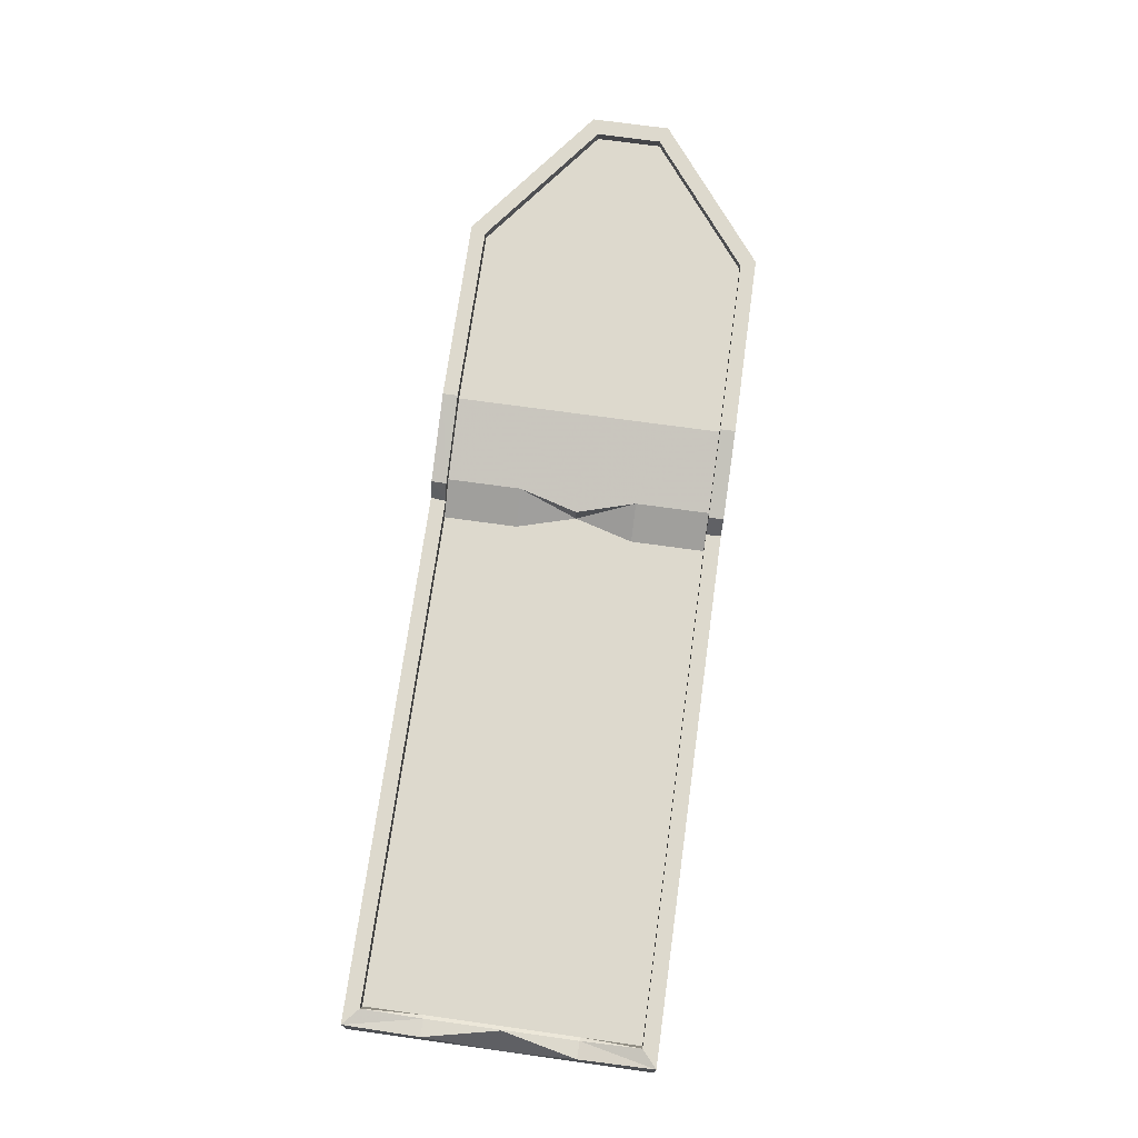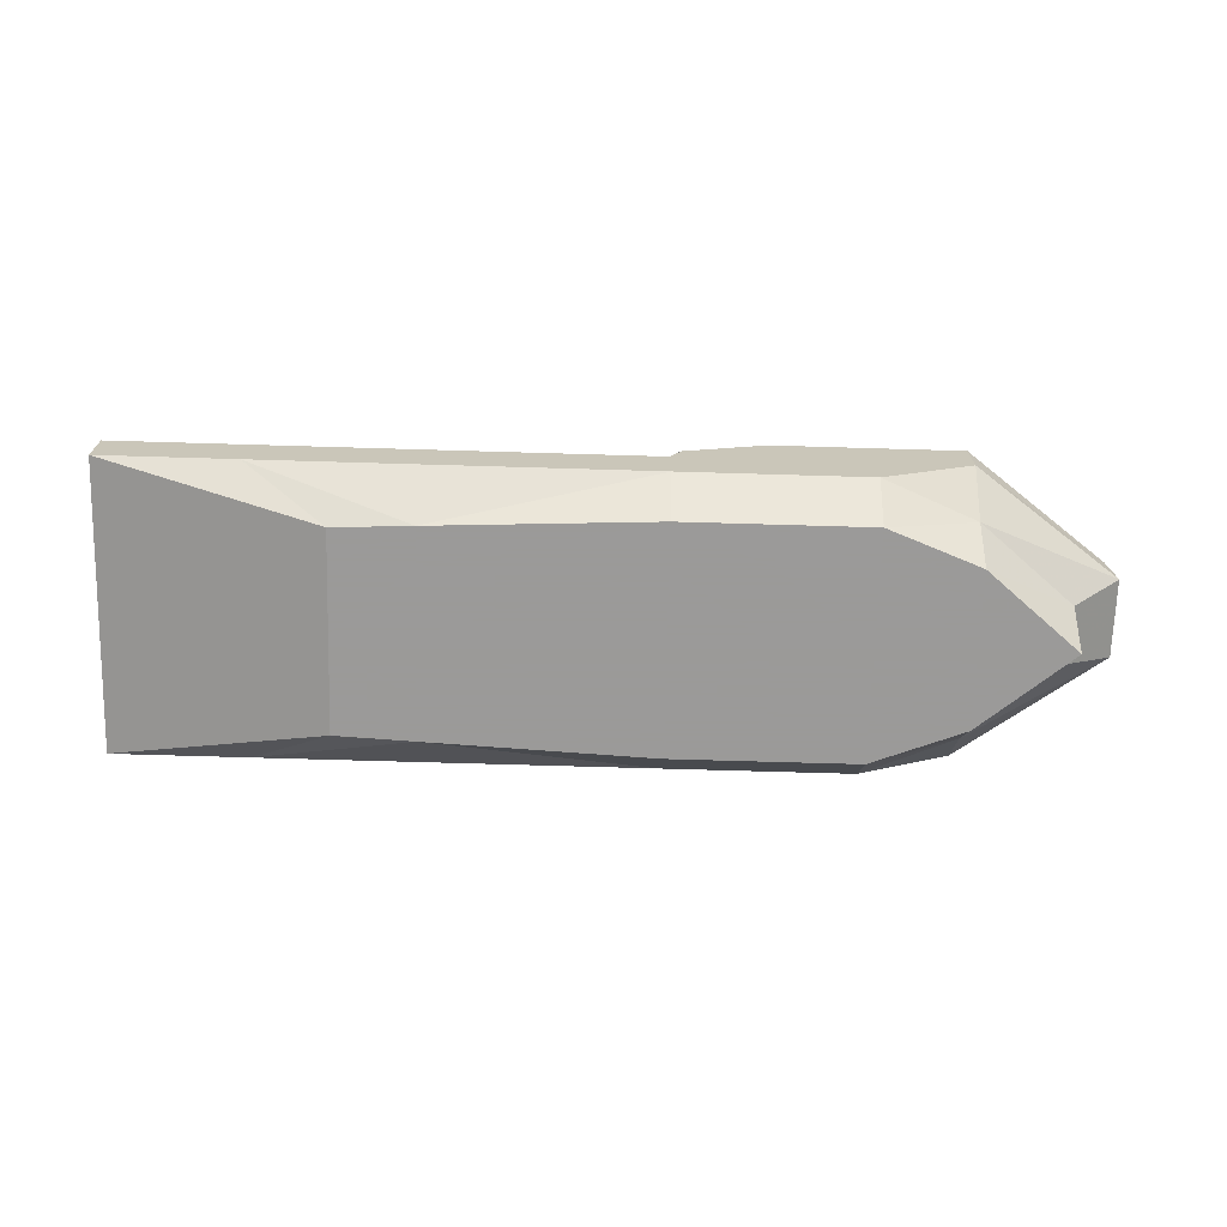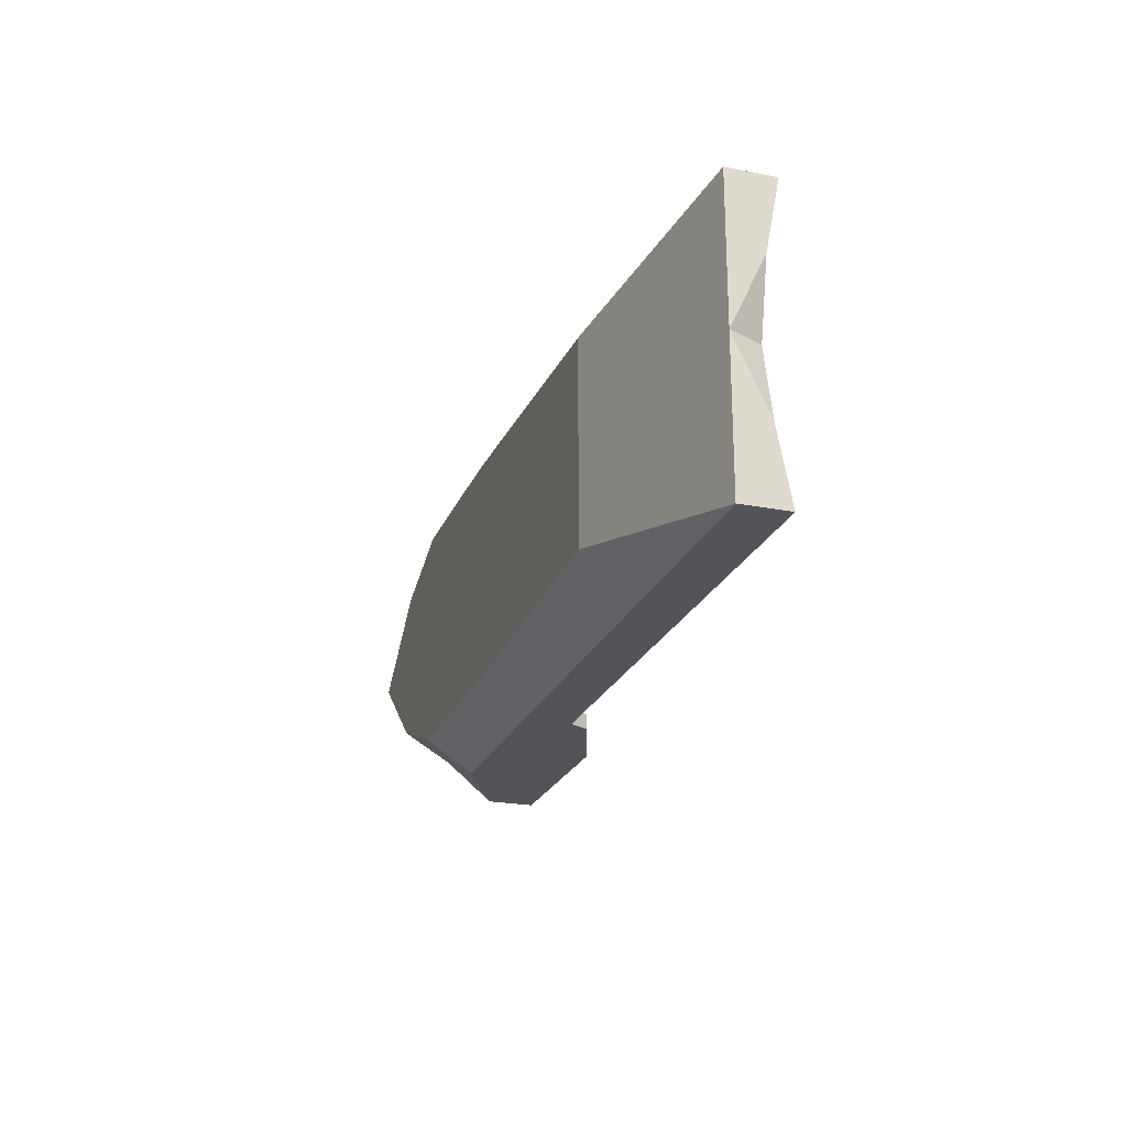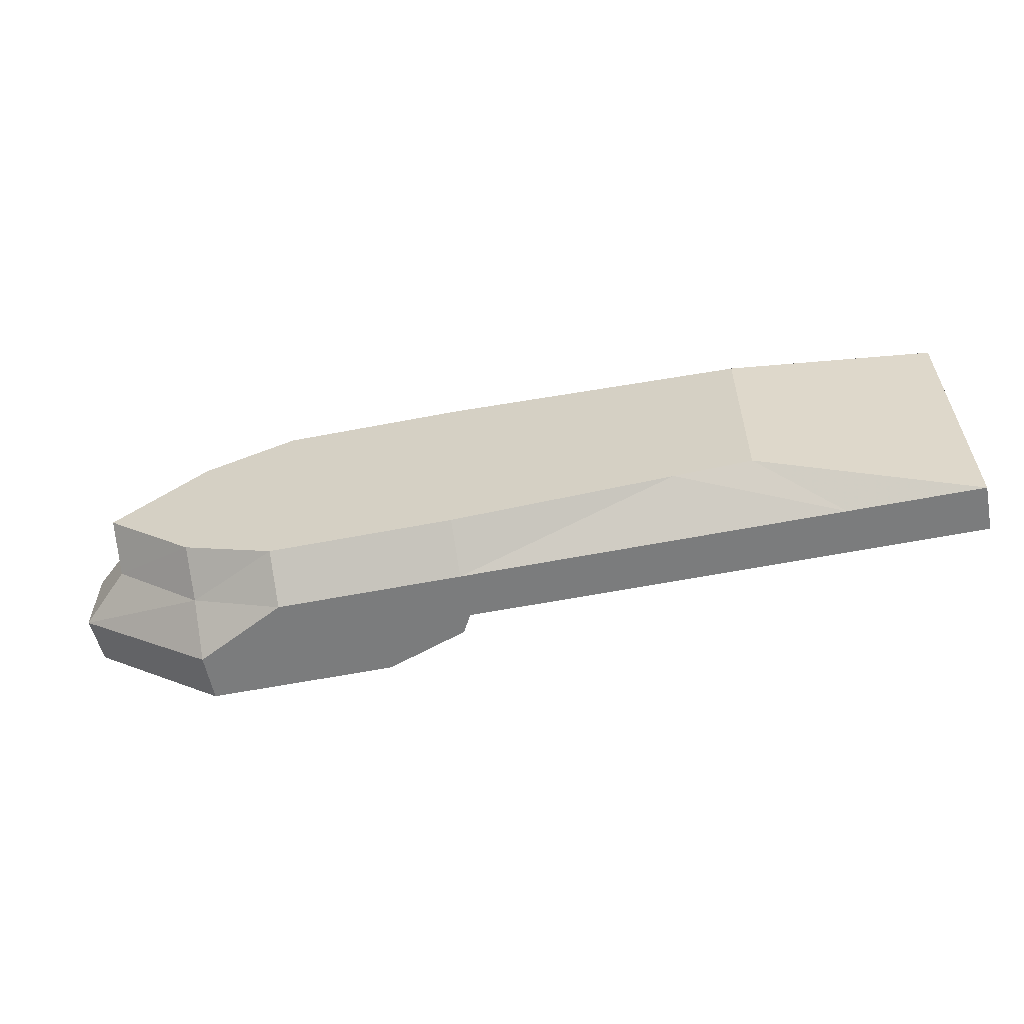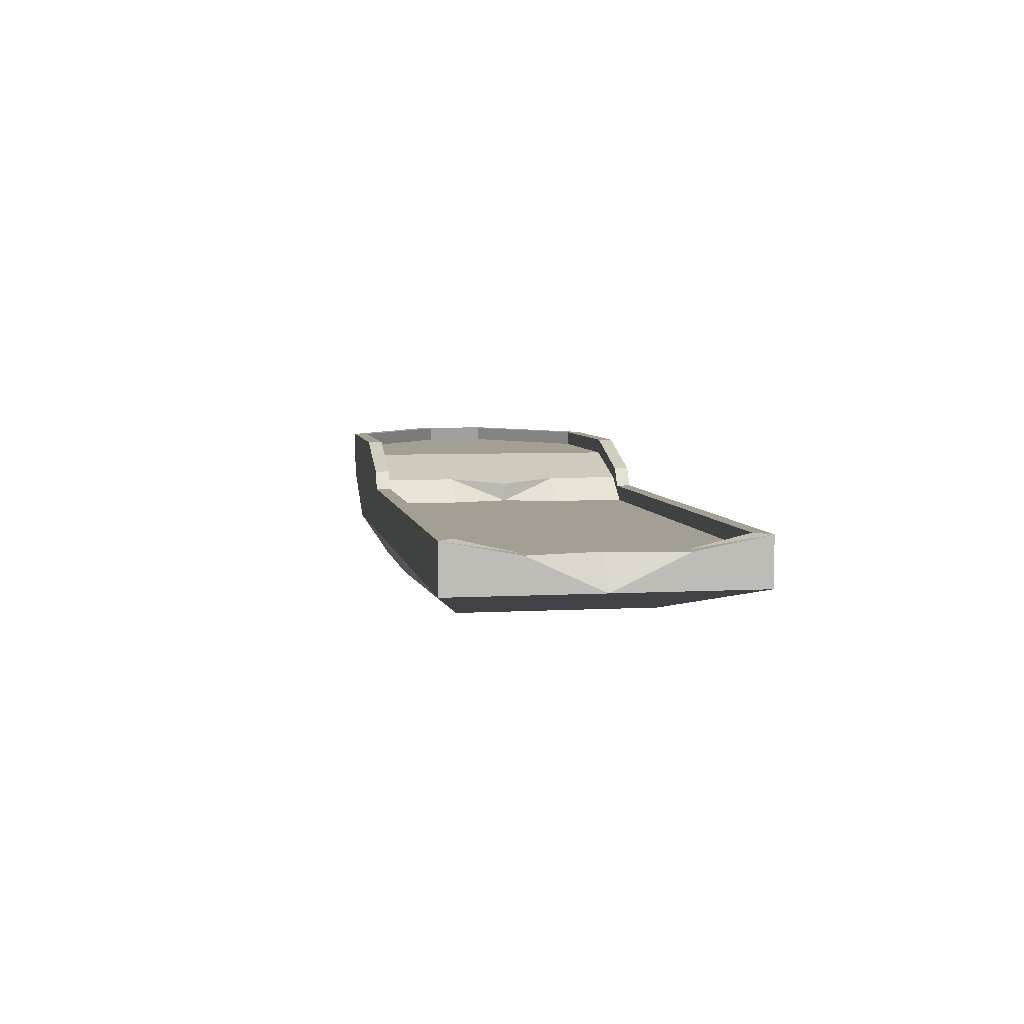
<metadata>
{"format":"obj","ext":"obj","renderer":"f3d","projection":"perspective","resolution":1024,"background":"white","views":[{"elev":71.9,"azim":-82.1,"up":"+Z"},{"elev":-69.5,"azim":-1.7,"up":"+Z"},{"elev":-23.0,"azim":-108.3,"up":"+Y"},{"elev":-58.6,"azim":-168.6,"up":"+Y"},{"elev":5.6,"azim":-100.0,"up":"+Z"}]}
</metadata>
<code>
v 45.2 -11.22 9.767
v 44.32 -9.78 5.2e-05
v 45.2 11.23 9.767
v 44.32 9.788 5.2e-05
v 78.96 -2.762 12.21
v 76.33 0.003728 5.2e-05
v 78.96 2.769 12.21
v 76.33 0.003728 5.2e-05
v 52.32 -11.22 12.21
v 60.32 -11.22 12.21
v 67.8 -11.22 12.21
v 52.32 11.23 12.21
v 60.32 11.23 12.21
v 67.8 11.23 12.21
v 68.33 6.691 5.2e-05
v 60.32 9.788 5.2e-05
v 52.32 9.788 5.2e-05
v 68.33 -6.683 5.2e-05
v 60.32 -9.78 5.2e-05
v 52.32 -9.78 5.2e-05
v 76.33 -2.443 4.071
v 80.7 -3.349 8.143
v 76.33 2.451 4.071
v 80.7 3.356 8.143
v 44.21 11.23 8.143
v 44.32 12.5 4.071
v 44.21 -11.22 8.143
v 44.32 -12.5 4.071
v 52.32 -12.5 8.143
v 52.32 -12.5 4.071
v 60.32 -12.5 8.143
v 60.32 -12.5 4.071
v 68.33 -12.5 8.143
v 68.33 -9.12 4.071
v 52.32 12.5 8.143
v 52.32 12.5 4.071
v 60.32 12.5 8.143
v 60.32 12.5 4.071
v 68.33 12.5 8.143
v 68.33 9.128 4.071
v -0.2183 -12.5 4.071
v 18.34 -8.554 5.2e-05
v -0.2183 12.5 4.071
v 18.34 8.562 5.2e-05
v 1.217 -11.22 8.143
v 1.217 11.23 8.143
v 76.33 0.003728 5.2e-05
v 76.33 0.003728 5.2e-05
v 12.33 -11.22 6.83
v 78.96 1.68 12.21
v 78.96 0.003729 12.21
v 44.32 6.254 5.2e-05
v 44.32 0.003717 5.2e-05
v 76.33 0.003728 5.2e-05
v 68.33 0.003725 5.2e-05
v 68.33 4.275 5.2e-05
v 60.32 0.003723 5.2e-05
v 60.32 6.254 5.2e-05
v 52.32 0.00372 5.2e-05
v 52.32 6.254 5.2e-05
v 12.33 -5.916 6.83
v 76.33 1.227 4.071
v 76.33 0.003728 4.071
v 80.7 1.68 8.143
v 80.7 0.003729 8.143
v 78.96 -1.673 12.21
v 18.34 5.47 5.2e-05
v 18.34 0.003709 5.2e-05
v -0.2183 0.003703 4.071
v -0.2183 6.254 4.071
v 12.03 -11.22 8.143
v 1.217 0.003703 6.972
v 1.217 6.254 6.972
v 68.33 12.5 12.21
v 80.4 3.356 12.21
v 45.22 12.5 9.764
v 52.32 12.5 12.21
v 60.32 12.5 12.21
v 44.32 12.5 8.143
v -0.2183 6.254 6.972
v -0.2183 12.5 8.143
v 44.32 -6.246 5.2e-05
v 25.08 -5.666 5.2e-05
v 80.4 1.68 12.21
v 80.4 0.003729 12.21
v 1.157 0.003703 6.972
v 52.62 6.254 10.9
v 52.62 11.23 10.9
v 60.62 6.254 10.9
v 60.62 11.23 10.9
v 68.63 6.254 10.9
v 68.1 11.23 10.9
v 25.08 -8.872 5.2e-05
v 44.62 0.003717 8.451
v 45.94 4.98 8.854
v 68.33 -4.268 5.2e-05
v 11.34 -12.5 8.143
v 11.34 -12.5 4.071
v 60.62 0.003723 10.9
v 1.518 -11.22 6.83
v 60.32 -6.246 5.2e-05
v 68.63 0.003725 10.9
v 44.62 0.003717 6.83
v 43.18 4.98 6.83
v 1.518 0.003703 6.83
v 1.518 6.254 6.83
v 43.18 -11.22 6.83
v 79.26 0.003729 10.9
v 79.26 1.68 10.9
v 79.26 2.769 10.9
v 45.94 11.23 8.854
v 52.32 -6.246 5.2e-05
v 43.18 11.23 6.83
v 1.518 11.23 6.83
v 76.33 -1.22 4.071
v 11.34 12.5 4.071
v 11.34 12.5 8.143
v 25.08 8.88 5.2e-05
v 80.7 -1.673 8.143
v 25.08 5.674 5.2e-05
v 25.08 0.003711 5.2e-05
v 12.03 11.23 8.143
v 12.7 0.003707 6.83
v 12.33 5.923 6.83
v 12.33 11.23 6.83
v 18.34 -5.463 5.2e-05
v -0.2183 -6.246 4.071
v 45.94 -11.22 8.854
v 79.26 -2.762 10.9
v 1.217 -6.246 6.972
v 68.33 -12.5 12.21
v 80.4 -3.349 12.21
v 45.22 -12.5 9.764
v 52.32 -12.5 12.21
v 79.26 -1.673 10.9
v 60.32 -12.5 12.21
v 60.62 6.254 10.9
v 1.518 -6.246 6.83
v 52.62 6.254 10.9
v 43.18 -4.973 6.83
v 44.32 -12.5 8.143
v 45.94 4.98 8.854
v -0.2183 -6.246 6.972
v 60.62 -6.246 10.9
v -0.2183 -12.5 8.143
v 80.4 -1.673 12.21
v 60.62 0.003723 10.9
v 45.94 -4.973 8.854
v 52.62 -6.246 10.9
v 52.62 -11.22 10.9
v 60.62 -6.246 10.9
v 60.62 -11.22 10.9
v 68.63 -6.246 10.9
v 44.62 0.003717 8.451
v 68.1 -11.22 10.9
v 52.62 -6.246 10.9
v 52.62 0.00372 10.9
v 45.94 -4.973 8.854
f 141 97 98 28
f 39 74 75 24
f 66 146 85 51
f 60 52 4 17
f 2 93 83 82
f 127 41 145 143
f 158 149 156 148
f 29 31 136 134
f 48 56 15 8
f 56 58 16 15
f 58 60 17 16
f 79 76 77 35
f 35 77 78 37
f 37 78 74 39
f 22 119 146 132
f 149 150 152 151
f 73 72 105 106
f 16 38 40 15
f 38 37 39 40
f 17 36 38 16
f 36 35 37 38
f 4 26 36 17
f 26 79 35 36
f 98 41 42 93
f 33 22 132 131
f 96 18 19 101
f 107 27 128
f 6 54 115 21
f 1 133 134 9
f 34 21 22 33
f 5 132 146 66
f 116 118 44 43
f 117 116 43 81
f 27 107 49 71
f 32 34 33 31
f 15 40 23 8
f 40 39 24 23
f 67 70 43 44
f 70 80 81 43
f 51 108 135 66
f 68 126 127 69
f 103 123 61 140
f 14 13 90 92
f 11 131 132 5
f 71 97 141 27
f 13 12 88 90
f 118 120 67 44
f 120 121 68 67
f 99 151 153 102
f 20 19 32 30
f 112 20 2 82
f 69 86 80 70
f 19 18 34 32
f 55 96 101 57
f 68 69 70 67
f 23 24 64 62
f 62 64 65 63
f 54 47 63 115
f 8 23 62 48
f 48 62 63 47
f 9 134 136 10
f 122 46 114 125
f 11 155 152 10
f 12 3 111 88
f 46 73 106 114
f 28 98 93 2
f 102 153 135 108
f 153 155 129 135
f 128 27 1
f 10 152 150 9
f 130 138 105 72
f 57 59 60 58
f 28 30 29 141
f 21 115 119 22
f 55 57 58 56
f 151 152 155 153
f 18 6 21 34
f 47 55 56 48
f 69 127 143 86
f 27 133 1
f 51 50 109 108
f 97 145 41 98
f 2 20 30 28
f 59 53 52 60
f 24 75 84 64
f 64 84 85 65
f 83 126 68 121
f 76 79 25
f 25 3 76
f 45 100 138 130
f 14 7 75 74
f 113 104 95 111
f 72 86 143 130
f 61 138 100 49
f 3 12 77 76
f 12 13 78 77
f 13 14 74 78
f 101 19 20 112
f 103 140 158 94
f 123 105 138 61
f 113 111 25
f 73 46 81 80
f 122 25 79 117
f 151 99 147 144
f 54 6 18 96
f 7 50 84 75
f 50 51 85 84
f 93 42 126 83
f 140 61 49 107
f 82 83 121 53
f 59 112 82 53
f 72 73 80 86
f 141 29 134 133
f 111 3 25
f 91 109 110 92
f 95 87 88 111
f 87 89 90 88
f 89 91 92 90
f 124 125 114 106
f 10 136 131 11
f 123 124 106 105
f 107 128 158 140
f 126 42 41 127
f 99 102 91 89
f 66 135 129 5
f 133 27 141
f 89 87 139 137
f 71 49 100 45
f 5 129 155 11
f 95 94 154 142
f 30 32 31 29
f 103 94 95 104
f 158 128 150 149
f 31 33 131 136
f 102 108 109 91
f 7 14 92 110
f 50 7 110 109
f 103 104 124 123
f 130 143 145 45
f 119 65 85 146
f 104 113 125 124
f 45 145 97 71
f 46 122 117 81
f 25 122 125 113
f 47 54 96 55
f 52 53 121 120
f 4 52 120 118
f 9 150 128 1
f 57 101 112 59
f 115 63 65 119
f 79 26 116 117
f 26 4 118 116
f 154 148 156 157
f 157 156 144 147
f 157 147 137 139
f 154 157 139 142
f 87 95 142 139
f 94 158 148 154
f 149 151 144 156
f 99 89 137 147

</code>
